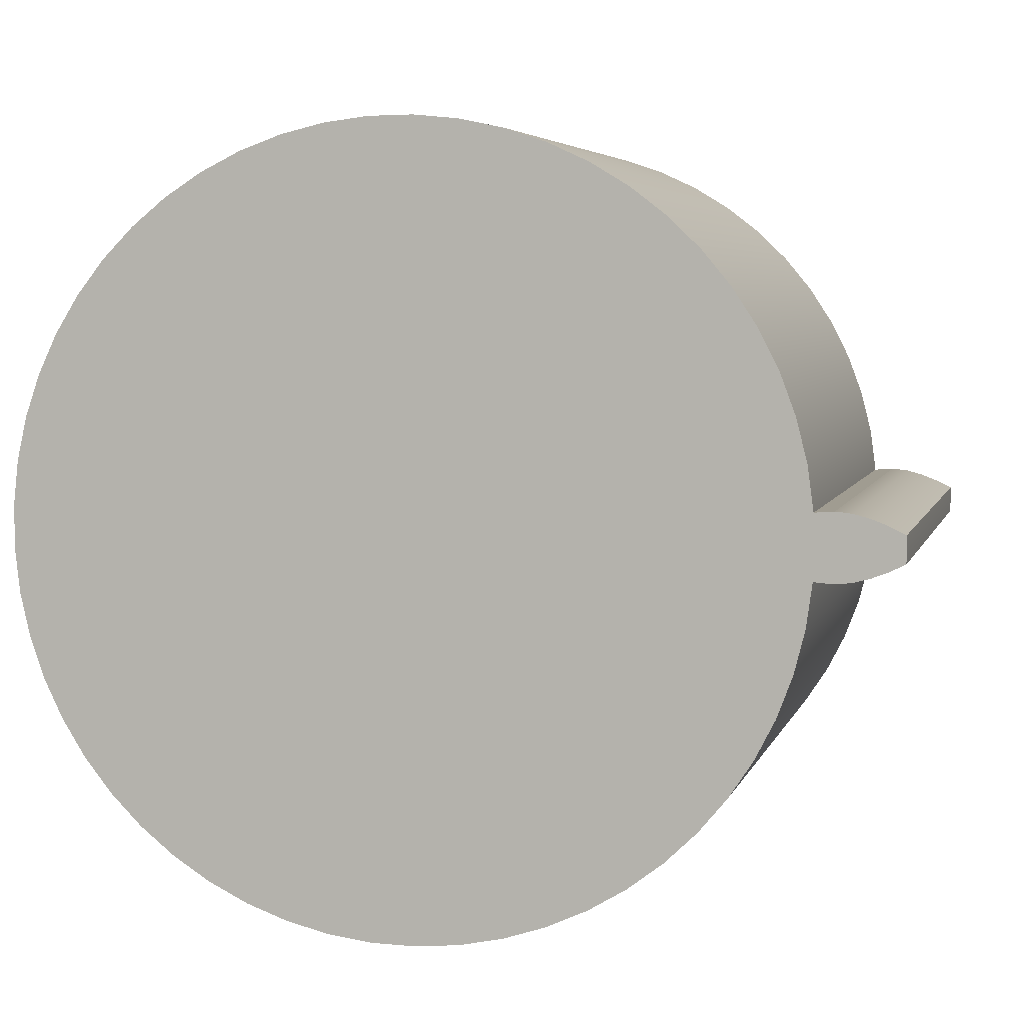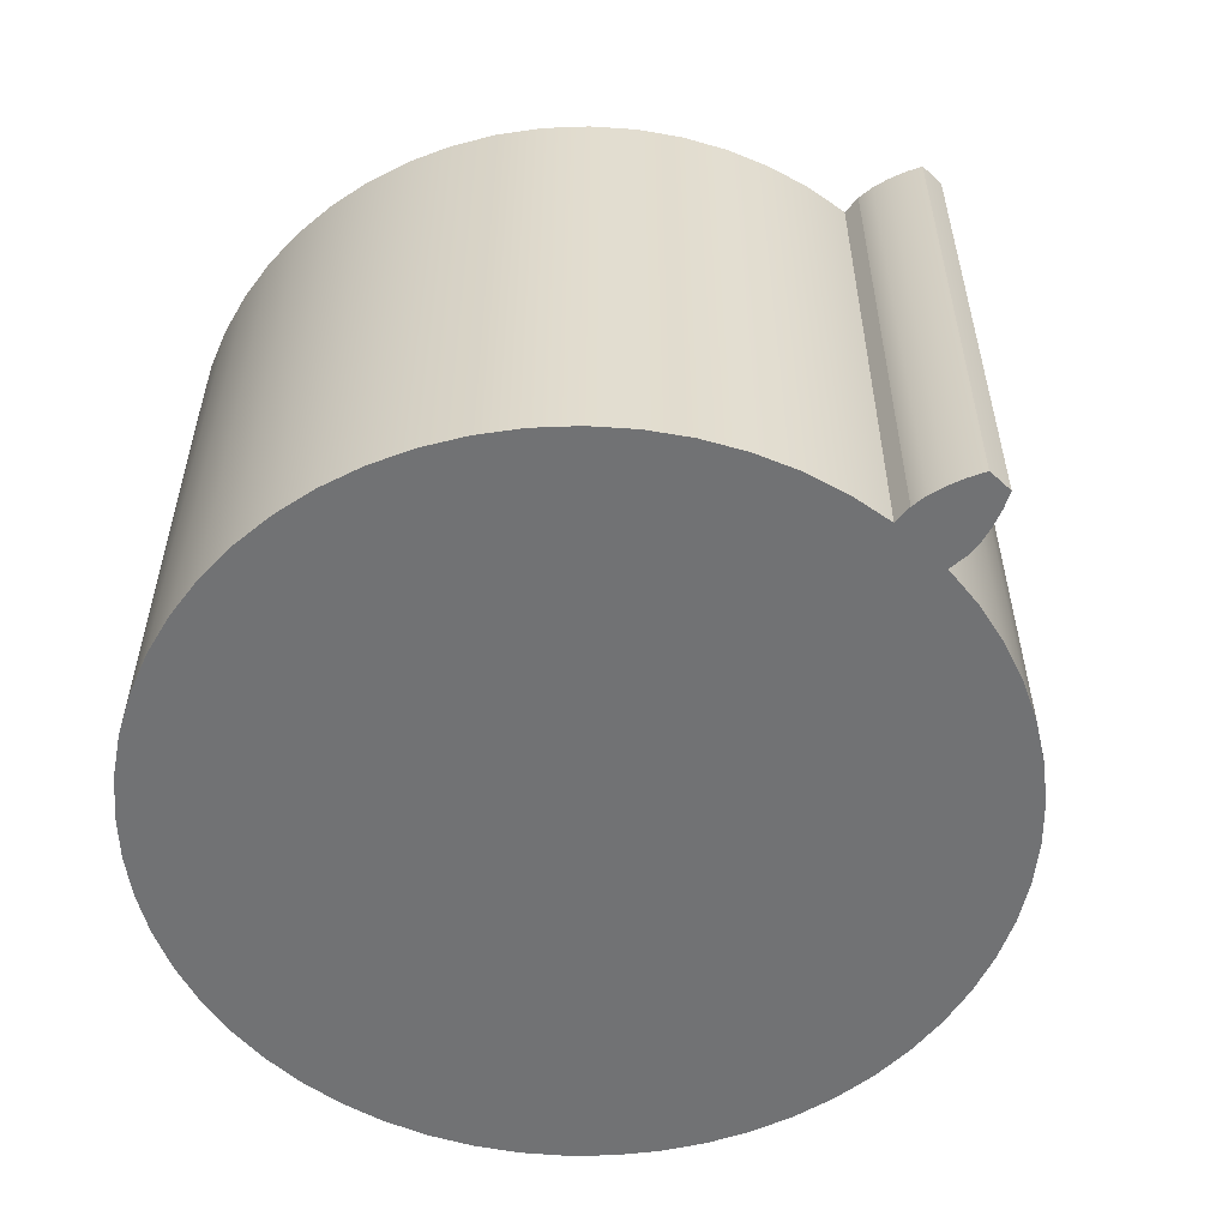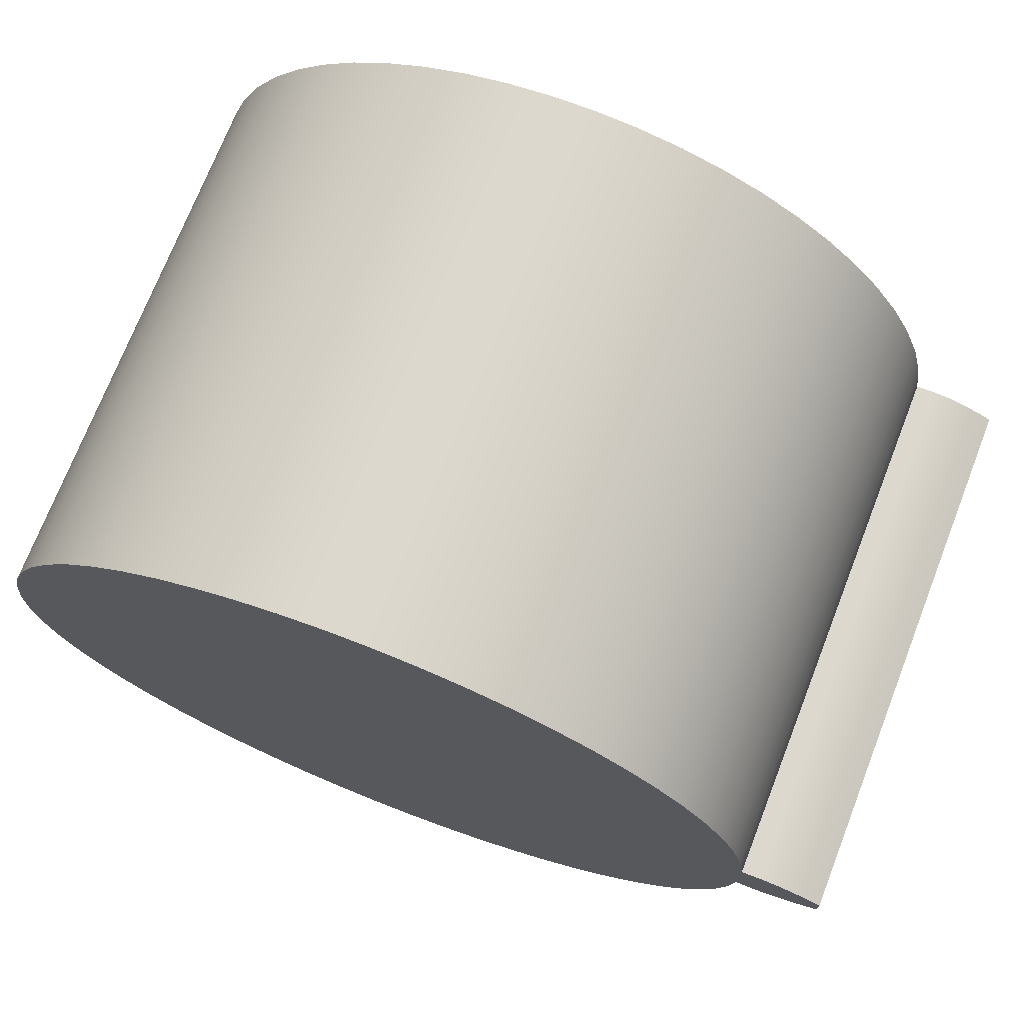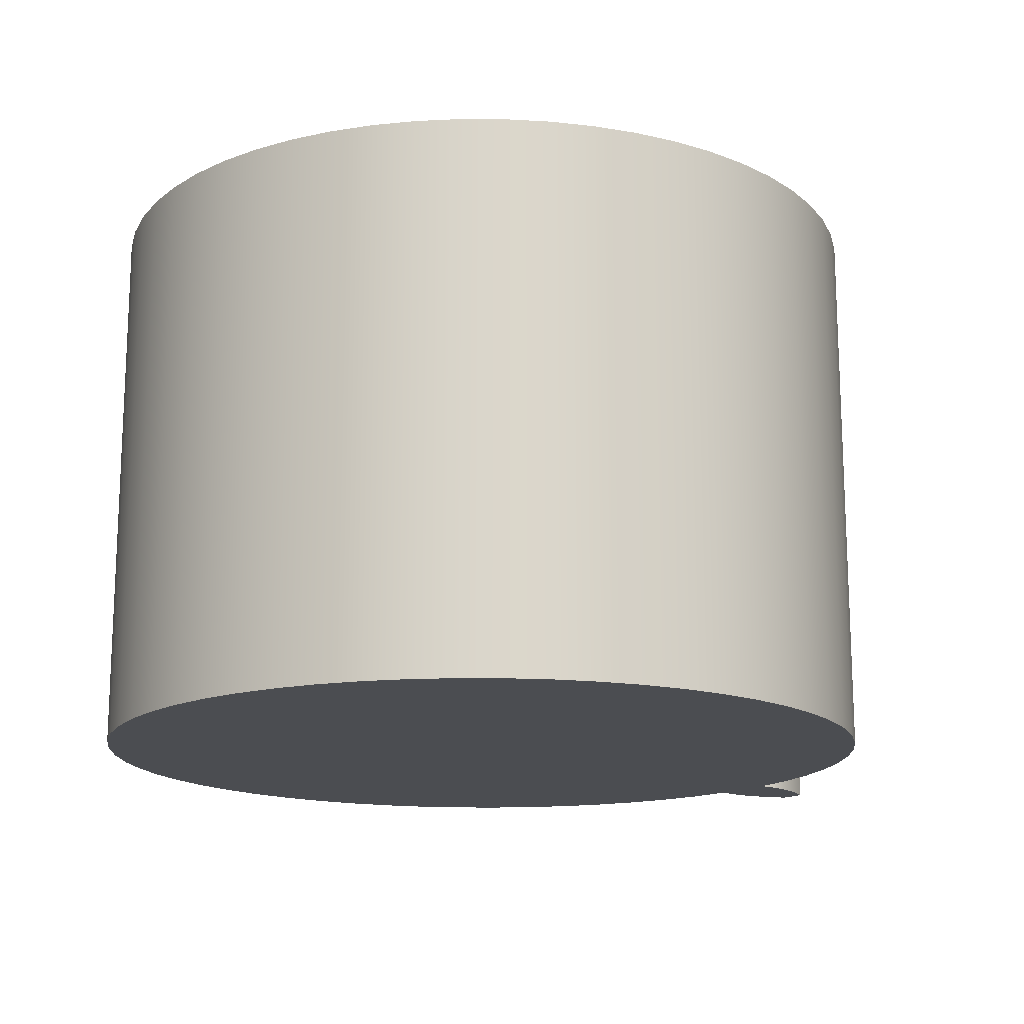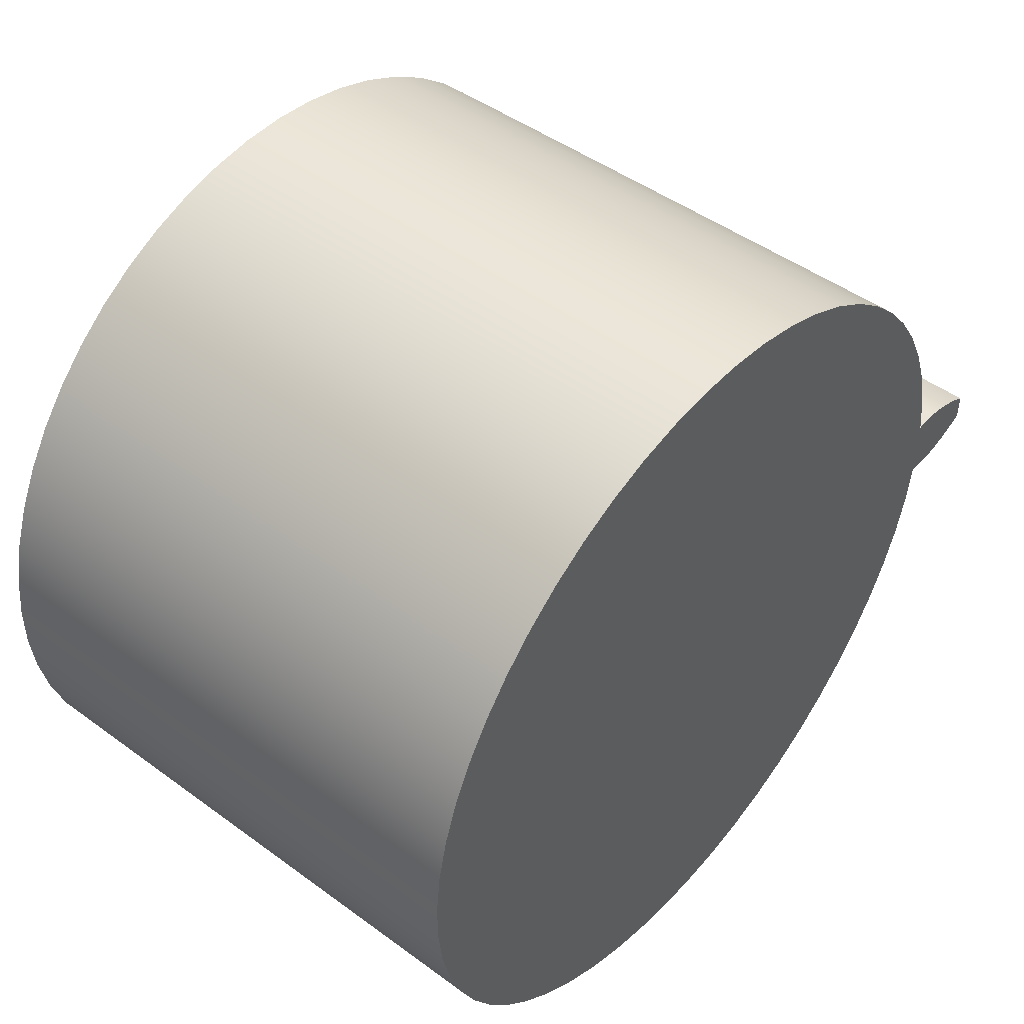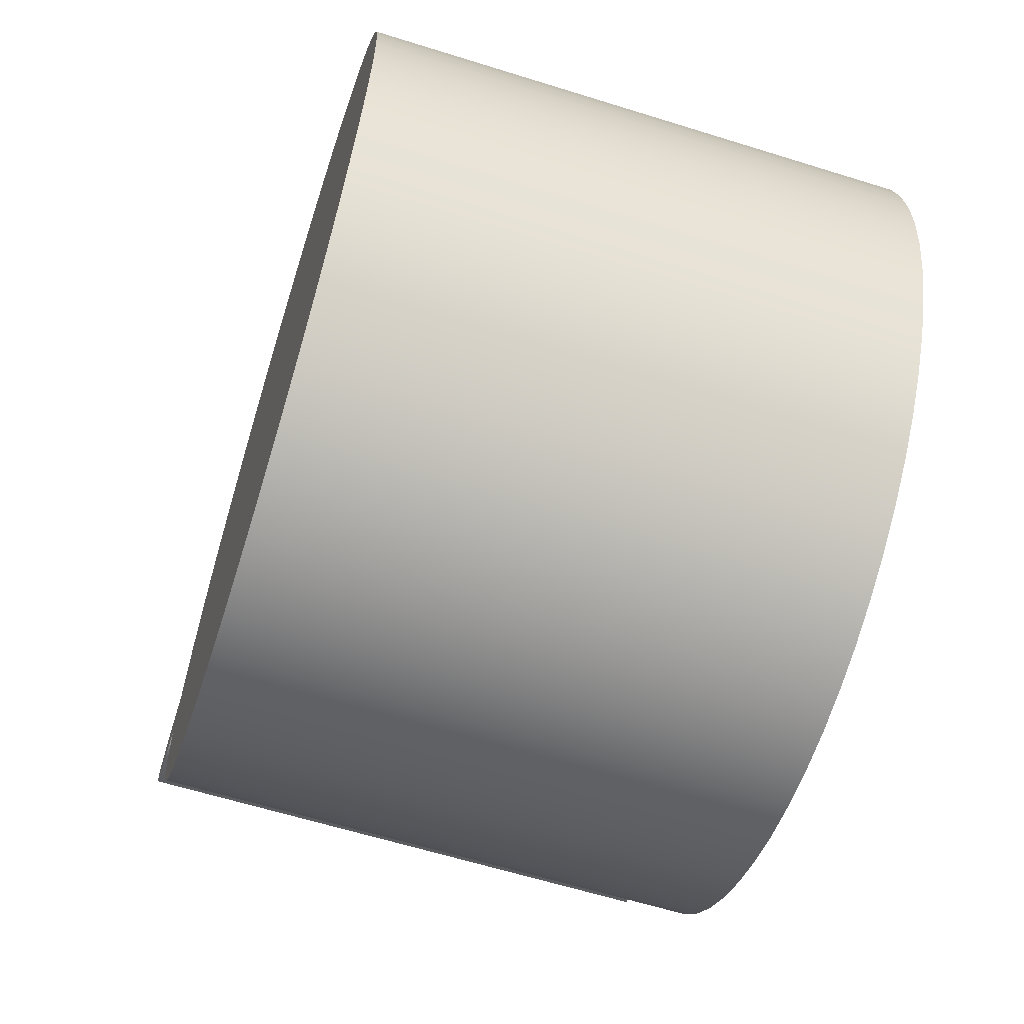
<metadata>
{"format":"obj","ext":"obj","renderer":"f3d","projection":"perspective","resolution":1024,"background":"white","views":[{"elev":5.2,"azim":14.4,"up":"+Y"},{"elev":-55.5,"azim":46.3,"up":"+Z"},{"elev":72.4,"azim":21.3,"up":"+Y"},{"elev":-15.9,"azim":-39.5,"up":"+Z"},{"elev":46.8,"azim":-50.2,"up":"+Y"},{"elev":-62.1,"azim":-107.6,"up":"+Y"}]}
</metadata>
<code>
v 1.786 -0.1434 0
v 1.873 -0.1504 0
v 1.873 -0.1504 2.5
v 1.786 -0.1434 2.5
v 1.873 0.1504 0
v 1.786 0.1434 0
v 1.786 0.1434 2.5
v 1.873 0.1504 2.5
v 2.166 0.0598 0
v 2.096 0.0936 0
v 2.024 0.1215 0
v 1.95 0.1419 0
v 1.873 0.1504 0
v 1.873 0.1504 2.5
v 1.95 0.1419 2.5
v 2.024 0.1215 2.5
v 2.096 0.0936 2.5
v 2.166 0.0598 2.5
v 2.166 -0.0598 0
v 2.167 -0.01994 0
v 2.167 0.01994 0
v 2.166 0.0598 0
v 2.166 0.0598 2.5
v 2.167 0.01994 2.5
v 2.167 -0.01994 2.5
v 2.166 -0.0598 2.5
v 1.873 -0.1504 0
v 1.95 -0.1419 0
v 2.024 -0.1215 0
v 2.096 -0.0936 0
v 2.166 -0.0598 0
v 2.166 -0.0598 2.5
v 2.096 -0.0936 2.5
v 2.024 -0.1215 2.5
v 1.95 -0.1419 2.5
v 1.873 -0.1504 2.5
v 1.786 0.1434 2.5
v 1.786 0.1434 0
v 1.759 0.3409 0
v 1.71 0.5342 0
v 1.64 0.7209 0
v 1.55 0.8986 0
v 1.441 1.065 0
v 1.313 1.219 0
v 1.17 1.357 0
v 1.012 1.479 0
v 0.8412 1.582 0
v 0.6603 1.666 0
v 0.4712 1.729 0
v 0.2762 1.77 0
v 0.07782 1.79 0
v -0.1215 1.788 0
v -0.3194 1.763 0
v -0.5132 1.717 0
v -0.7008 1.649 0
v -0.8796 1.561 0
v -1.048 1.453 0
v -1.203 1.328 0
v -1.343 1.186 0
v -1.466 1.03 0
v -1.571 0.8605 0
v -1.657 0.6806 0
v -1.723 0.4922 0
v -1.767 0.2978 0
v -1.789 0.09968 0
v -1.789 -0.09968 0
v -1.767 -0.2978 0
v -1.723 -0.4922 0
v -1.657 -0.6806 0
v -1.571 -0.8605 0
v -1.466 -1.03 0
v -1.343 -1.186 0
v -1.203 -1.328 0
v -1.048 -1.453 0
v -0.8796 -1.561 0
v -0.7008 -1.649 0
v -0.5132 -1.717 0
v -0.3194 -1.763 0
v -0.1215 -1.788 0
v 0.07782 -1.79 0
v 0.2762 -1.77 0
v 0.4712 -1.729 0
v 0.6603 -1.666 0
v 0.8412 -1.582 0
v 1.012 -1.479 0
v 1.17 -1.357 0
v 1.313 -1.219 0
v 1.441 -1.065 0
v 1.55 -0.8986 0
v 1.64 -0.7209 0
v 1.71 -0.5342 0
v 1.759 -0.3409 0
v 1.786 -0.1434 0
v 1.786 -0.1434 2.5
v 1.759 -0.3409 2.5
v 1.71 -0.5342 2.5
v 1.64 -0.7209 2.5
v 1.55 -0.8986 2.5
v 1.441 -1.065 2.5
v 1.313 -1.219 2.5
v 1.17 -1.357 2.5
v 1.012 -1.479 2.5
v 0.8412 -1.582 2.5
v 0.6603 -1.666 2.5
v 0.4712 -1.729 2.5
v 0.2762 -1.77 2.5
v 0.07782 -1.79 2.5
v -0.1215 -1.788 2.5
v -0.3194 -1.763 2.5
v -0.5132 -1.717 2.5
v -0.7008 -1.649 2.5
v -0.8796 -1.561 2.5
v -1.048 -1.453 2.5
v -1.203 -1.328 2.5
v -1.343 -1.186 2.5
v -1.466 -1.03 2.5
v -1.571 -0.8605 2.5
v -1.657 -0.6806 2.5
v -1.723 -0.4922 2.5
v -1.767 -0.2978 2.5
v -1.789 -0.09968 2.5
v -1.789 0.09968 2.5
v -1.767 0.2978 2.5
v -1.723 0.4922 2.5
v -1.657 0.6806 2.5
v -1.571 0.8605 2.5
v -1.466 1.03 2.5
v -1.343 1.186 2.5
v -1.203 1.328 2.5
v -1.048 1.453 2.5
v -0.8796 1.561 2.5
v -0.7008 1.649 2.5
v -0.5132 1.717 2.5
v -0.3194 1.763 2.5
v -0.1215 1.788 2.5
v 0.07782 1.79 2.5
v 0.2762 1.77 2.5
v 0.4712 1.729 2.5
v 0.6603 1.666 2.5
v 0.8412 1.582 2.5
v 1.012 1.479 2.5
v 1.17 1.357 2.5
v 1.313 1.219 2.5
v 1.441 1.065 2.5
v 1.55 0.8986 2.5
v 1.64 0.7209 2.5
v 1.71 0.5342 2.5
v 1.759 0.3409 2.5
v 1.786 0.1434 2.5
v 1.759 0.3409 2.5
v 1.71 0.5342 2.5
v 1.64 0.7209 2.5
v 1.55 0.8986 2.5
v 1.441 1.065 2.5
v 1.313 1.219 2.5
v 1.17 1.357 2.5
v 1.012 1.479 2.5
v 0.8412 1.582 2.5
v 0.6603 1.666 2.5
v 0.4712 1.729 2.5
v 0.2762 1.77 2.5
v 0.07782 1.79 2.5
v -0.1215 1.788 2.5
v -0.3194 1.763 2.5
v -0.5132 1.717 2.5
v -0.7008 1.649 2.5
v -0.8796 1.561 2.5
v -1.048 1.453 2.5
v -1.203 1.328 2.5
v -1.343 1.186 2.5
v -1.466 1.03 2.5
v -1.571 0.8605 2.5
v -1.657 0.6806 2.5
v -1.723 0.4922 2.5
v -1.767 0.2978 2.5
v -1.789 0.09968 2.5
v -1.789 -0.09968 2.5
v -1.767 -0.2978 2.5
v -1.723 -0.4922 2.5
v -1.657 -0.6806 2.5
v -1.571 -0.8605 2.5
v -1.466 -1.03 2.5
v -1.343 -1.186 2.5
v -1.203 -1.328 2.5
v -1.048 -1.453 2.5
v -0.8796 -1.561 2.5
v -0.7008 -1.649 2.5
v -0.5132 -1.717 2.5
v -0.3194 -1.763 2.5
v -0.1215 -1.788 2.5
v 0.07782 -1.79 2.5
v 0.2762 -1.77 2.5
v 0.4712 -1.729 2.5
v 0.6603 -1.666 2.5
v 0.8412 -1.582 2.5
v 1.012 -1.479 2.5
v 1.17 -1.357 2.5
v 1.313 -1.219 2.5
v 1.441 -1.065 2.5
v 1.55 -0.8986 2.5
v 1.64 -0.7209 2.5
v 1.71 -0.5342 2.5
v 1.759 -0.3409 2.5
v 1.786 -0.1434 2.5
v 1.873 -0.1504 2.5
v 1.95 -0.1419 2.5
v 2.024 -0.1215 2.5
v 2.096 -0.0936 2.5
v 2.166 -0.0598 2.5
v 2.167 -0.01994 2.5
v 2.167 0.01994 2.5
v 2.166 0.0598 2.5
v 2.096 0.0936 2.5
v 2.024 0.1215 2.5
v 1.95 0.1419 2.5
v 1.873 0.1504 2.5
v 1.786 -0.1434 0
v 1.759 -0.3409 0
v 1.71 -0.5342 0
v 1.64 -0.7209 0
v 1.55 -0.8986 0
v 1.441 -1.065 0
v 1.313 -1.219 0
v 1.17 -1.357 0
v 1.012 -1.479 0
v 0.8412 -1.582 0
v 0.6603 -1.666 0
v 0.4712 -1.729 0
v 0.2762 -1.77 0
v 0.07782 -1.79 0
v -0.1215 -1.788 0
v -0.3194 -1.763 0
v -0.5132 -1.717 0
v -0.7008 -1.649 0
v -0.8796 -1.561 0
v -1.048 -1.453 0
v -1.203 -1.328 0
v -1.343 -1.186 0
v -1.466 -1.03 0
v -1.571 -0.8605 0
v -1.657 -0.6806 0
v -1.723 -0.4922 0
v -1.767 -0.2978 0
v -1.789 -0.09968 0
v -1.789 0.09968 0
v -1.767 0.2978 0
v -1.723 0.4922 0
v -1.657 0.6806 0
v -1.571 0.8605 0
v -1.466 1.03 0
v -1.343 1.186 0
v -1.203 1.328 0
v -1.048 1.453 0
v -0.8796 1.561 0
v -0.7008 1.649 0
v -0.5132 1.717 0
v -0.3194 1.763 0
v -0.1215 1.788 0
v 0.07782 1.79 0
v 0.2762 1.77 0
v 0.4712 1.729 0
v 0.6603 1.666 0
v 0.8412 1.582 0
v 1.012 1.479 0
v 1.17 1.357 0
v 1.313 1.219 0
v 1.441 1.065 0
v 1.55 0.8986 0
v 1.64 0.7209 0
v 1.71 0.5342 0
v 1.759 0.3409 0
v 1.786 0.1434 0
v 1.873 0.1504 0
v 1.95 0.1419 0
v 2.024 0.1215 0
v 2.096 0.0936 0
v 2.166 0.0598 0
v 2.167 0.01994 0
v 2.167 -0.01994 0
v 2.166 -0.0598 0
v 2.096 -0.0936 0
v 2.024 -0.1215 0
v 1.95 -0.1419 0
v 1.873 -0.1504 0
g 1153085c-e2a0-11ea-b455-54bf646e7e1f
f 1 2 4
f 4 2 3
g 11550050-e2a0-11ea-b30c-54bf646e7e1f
f 5 6 8
f 8 6 7
g 11576c74-e2a0-11ea-a67c-54bf646e7e1f
f 9 10 18
f 18 10 17
f 17 10 11
f 17 11 16
f 16 11 12
f 16 12 15
f 15 12 13
f 15 13 14
g 115ae7fa-e2a0-11ea-a2eb-54bf646e7e1f
f 26 19 25
f 25 19 20
f 25 20 24
f 24 20 21
f 24 21 23
f 23 21 22
g 115da182-e2a0-11ea-8af3-54bf646e7e1f
f 27 28 36
f 36 28 35
f 35 28 29
f 35 29 34
f 34 29 30
f 34 30 33
f 33 30 31
f 33 31 32
g 10f9dafa-e2a0-11ea-a49a-54bf646e7e1f
f 37 38 148
f 148 38 39
f 148 39 40
f 148 40 147
f 147 40 41
f 147 41 146
f 146 41 42
f 146 42 145
f 145 42 43
f 145 43 144
f 144 43 44
f 144 44 143
f 143 44 45
f 143 45 142
f 142 45 46
f 142 46 141
f 141 46 47
f 141 47 140
f 140 47 48
f 140 48 139
f 139 48 49
f 139 49 138
f 138 49 50
f 138 50 137
f 137 50 51
f 137 51 136
f 136 51 52
f 136 52 135
f 135 52 53
f 135 53 134
f 134 53 54
f 134 54 133
f 133 54 55
f 133 55 132
f 132 55 56
f 132 56 131
f 131 56 57
f 131 57 130
f 130 57 58
f 130 58 129
f 129 58 59
f 129 59 128
f 128 59 60
f 128 60 127
f 127 60 61
f 127 61 126
f 126 61 62
f 126 62 125
f 125 62 63
f 125 63 124
f 124 63 64
f 124 64 123
f 123 64 65
f 123 65 122
f 122 65 66
f 122 66 121
f 121 66 67
f 121 67 120
f 120 67 68
f 120 68 119
f 119 68 69
f 119 69 118
f 118 69 70
f 118 70 117
f 117 70 71
f 117 71 116
f 116 71 72
f 116 72 115
f 115 72 73
f 115 73 114
f 114 73 74
f 114 74 113
f 113 74 75
f 113 75 112
f 112 75 76
f 112 76 111
f 111 76 77
f 111 77 110
f 110 77 78
f 110 78 109
f 109 78 79
f 109 79 108
f 108 79 80
f 108 80 107
f 107 80 81
f 107 81 106
f 106 81 82
f 106 82 105
f 105 82 83
f 105 83 104
f 104 83 84
f 104 84 103
f 103 84 85
f 103 85 102
f 102 85 86
f 102 86 101
f 101 86 87
f 101 87 100
f 100 87 88
f 100 88 99
f 99 88 89
f 99 89 98
f 98 89 90
f 98 90 97
f 97 90 91
f 97 91 96
f 96 91 92
f 96 92 95
f 95 92 94
f 94 92 93
g 10fb5e8c-e2a0-11ea-8eed-54bf646e7e1f
f 150 175 149
f 149 175 176
f 149 176 177
f 175 150 174
f 174 150 151
f 174 151 173
f 173 151 152
f 173 152 172
f 172 152 153
f 172 153 171
f 171 153 154
f 171 154 170
f 170 154 155
f 170 155 169
f 169 155 156
f 169 156 168
f 168 156 157
f 168 157 167
f 167 157 158
f 167 158 166
f 166 158 159
f 166 159 165
f 165 159 160
f 165 160 164
f 164 160 161
f 164 161 163
f 163 161 162
f 149 177 204
f 204 177 178
f 204 178 203
f 203 178 179
f 203 179 202
f 202 179 180
f 202 180 201
f 201 180 181
f 201 181 200
f 200 181 182
f 200 182 199
f 199 182 183
f 199 183 198
f 198 183 184
f 198 184 197
f 197 184 185
f 197 185 196
f 196 185 186
f 196 186 195
f 195 186 187
f 195 187 194
f 194 187 188
f 194 188 193
f 193 188 189
f 193 189 192
f 192 189 190
f 192 190 191
f 204 205 149
f 149 205 216
f 216 205 215
f 215 205 206
f 215 206 207
f 215 207 214
f 214 207 208
f 214 208 213
f 213 208 210
f 213 210 211
f 208 209 210
f 211 212 213
g 10fe183a-e2a0-11ea-a9f4-54bf646e7e1f
f 218 243 217
f 217 243 244
f 217 244 272
f 272 244 245
f 272 245 246
f 243 218 242
f 242 218 219
f 242 219 241
f 241 219 220
f 241 220 240
f 240 220 221
f 240 221 239
f 239 221 222
f 239 222 238
f 238 222 223
f 238 223 237
f 237 223 224
f 237 224 236
f 236 224 225
f 236 225 235
f 235 225 226
f 235 226 234
f 234 226 227
f 234 227 233
f 233 227 228
f 233 228 232
f 232 228 229
f 232 229 231
f 231 229 230
f 272 246 271
f 271 246 247
f 271 247 270
f 270 247 248
f 270 248 269
f 269 248 249
f 269 249 268
f 268 249 250
f 268 250 267
f 267 250 251
f 267 251 266
f 266 251 252
f 266 252 265
f 265 252 253
f 265 253 264
f 264 253 254
f 264 254 263
f 263 254 255
f 263 255 262
f 262 255 256
f 262 256 261
f 261 256 257
f 261 257 260
f 260 257 258
f 260 258 259
f 217 272 284
f 284 272 273
f 284 273 274
f 275 282 274
f 274 282 283
f 274 283 284
f 282 275 281
f 281 275 276
f 281 276 279
f 279 276 278
f 278 276 277
f 279 280 281

</code>
